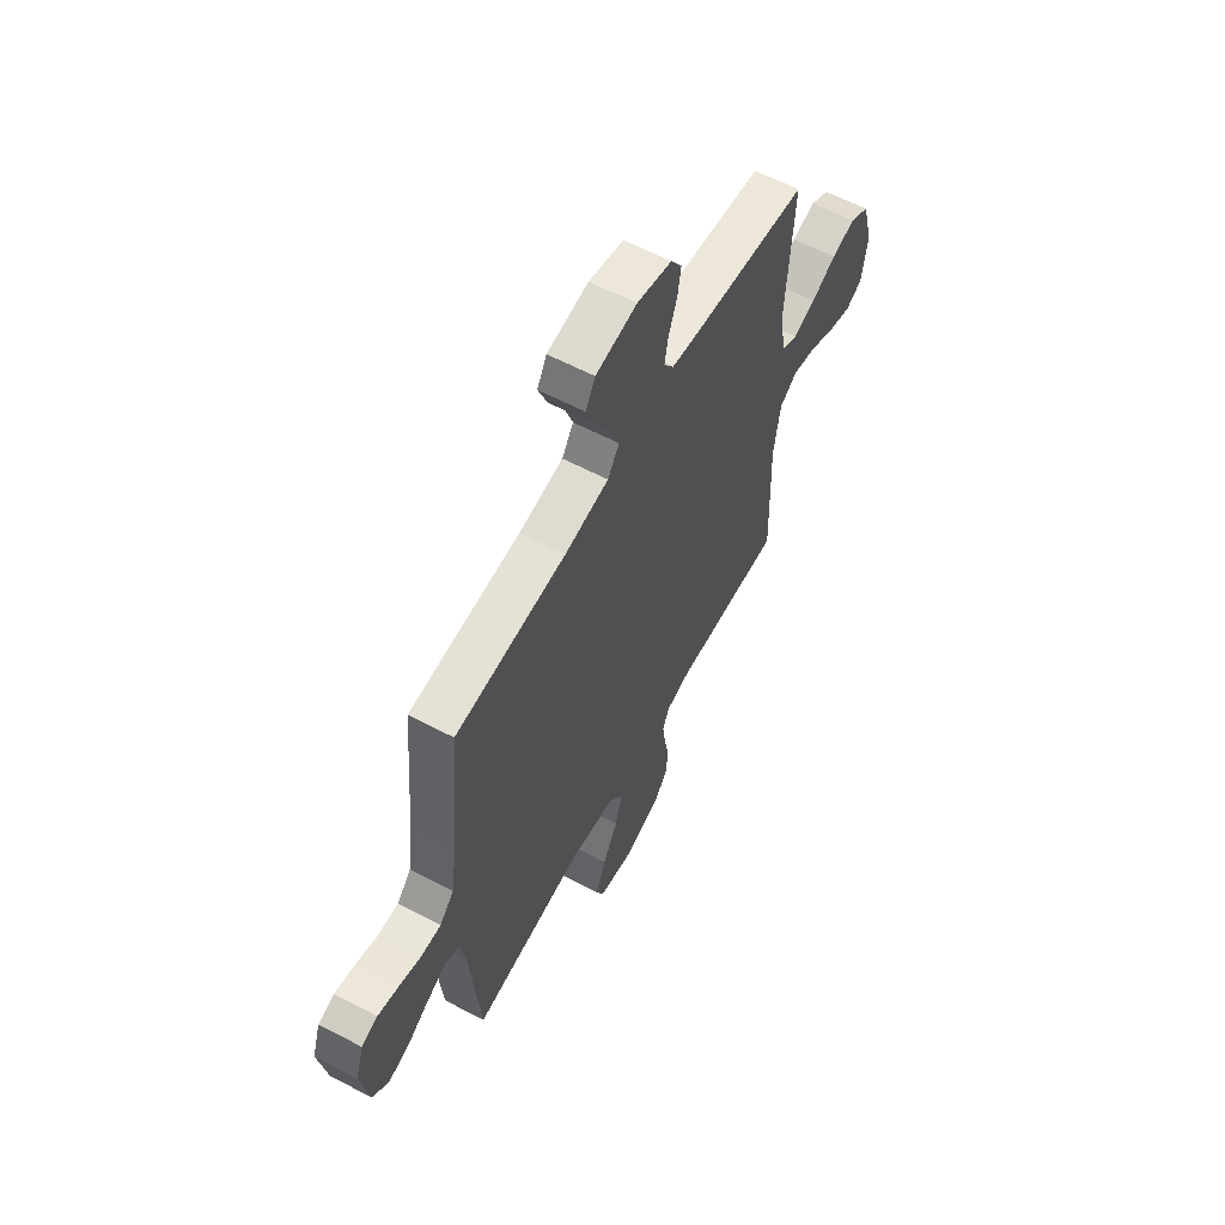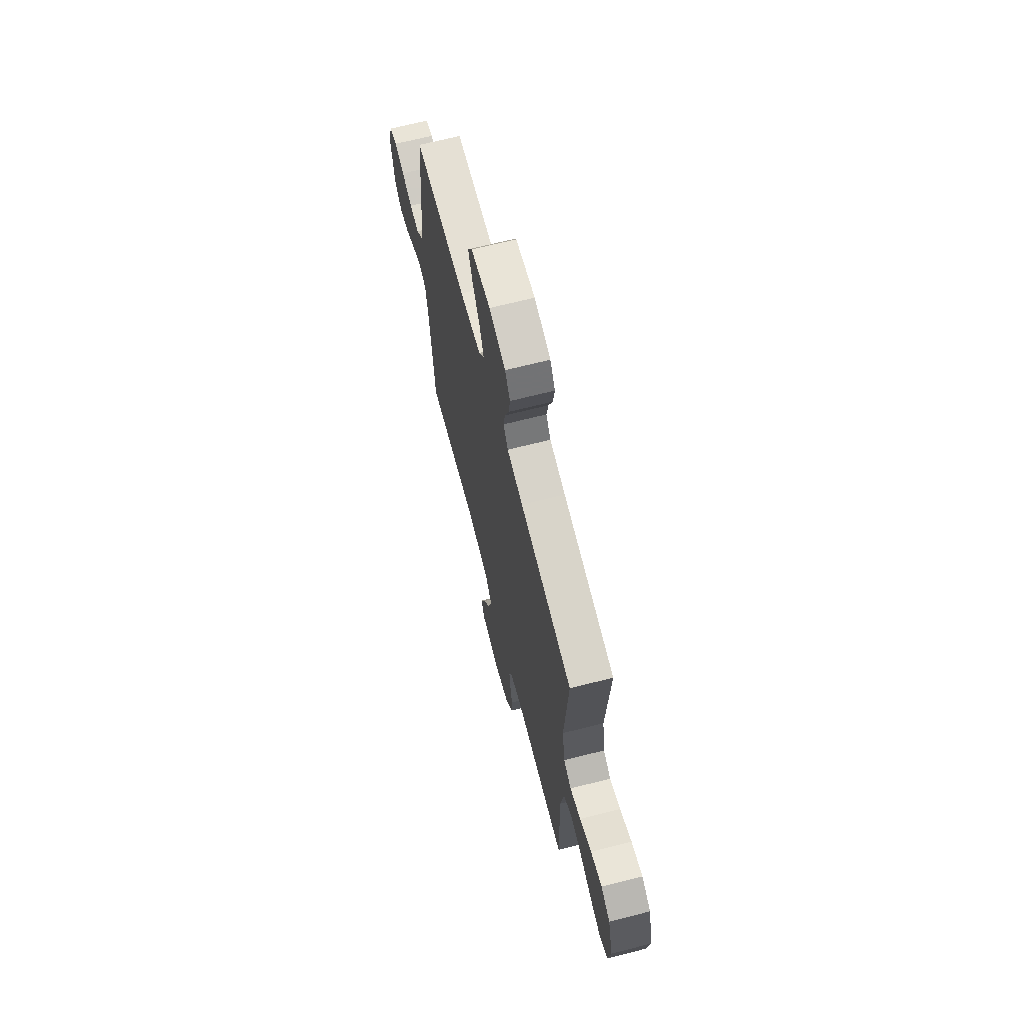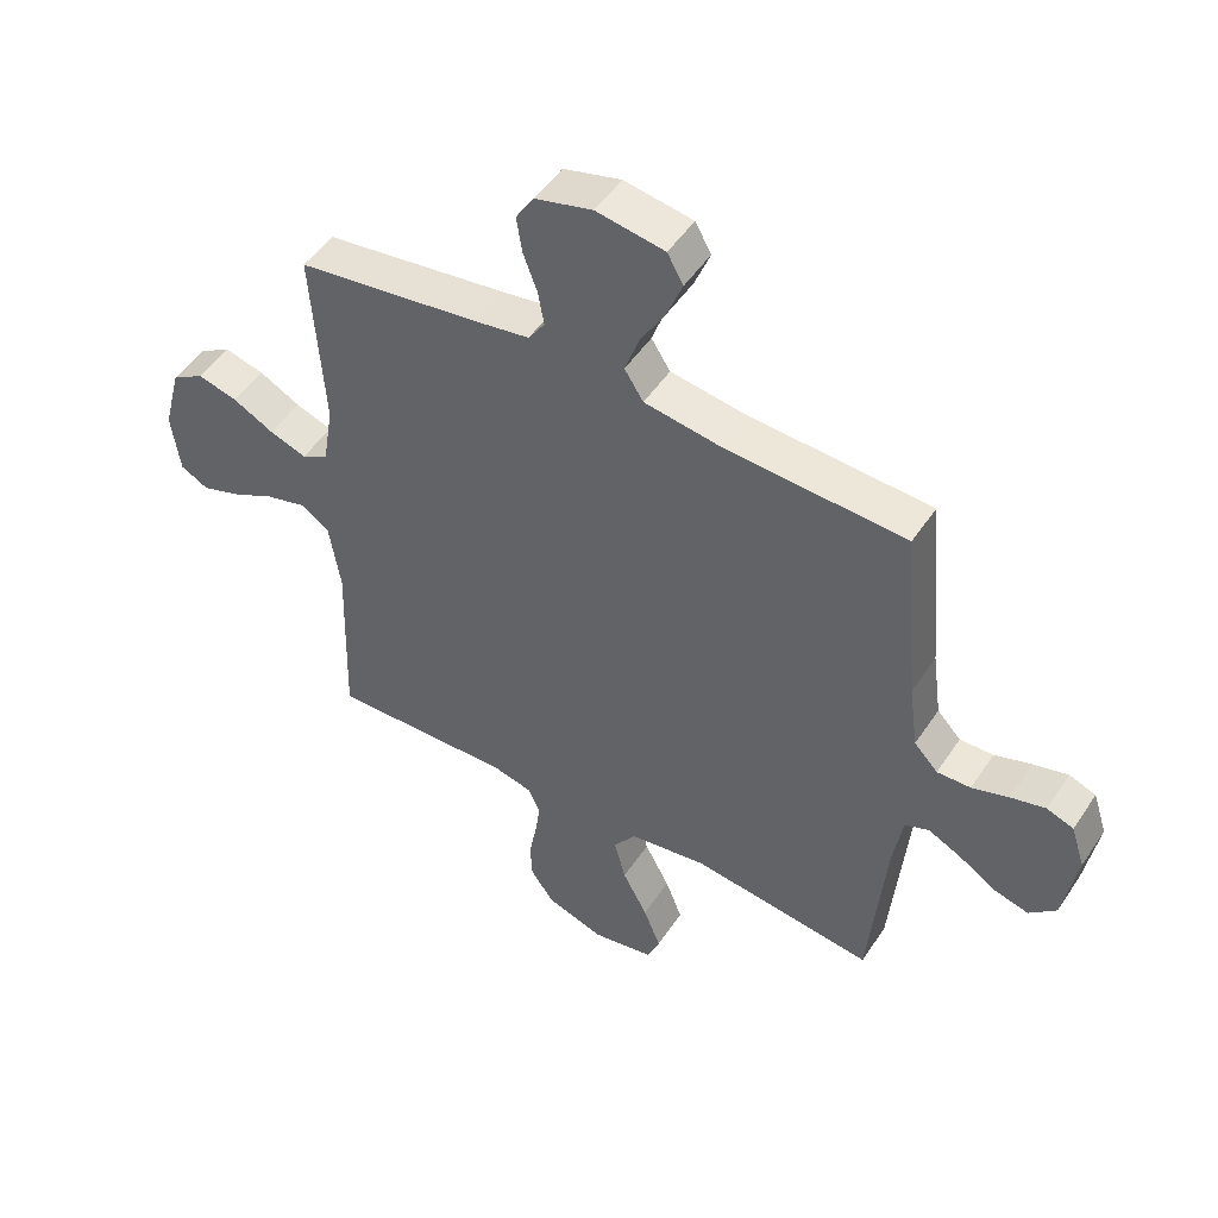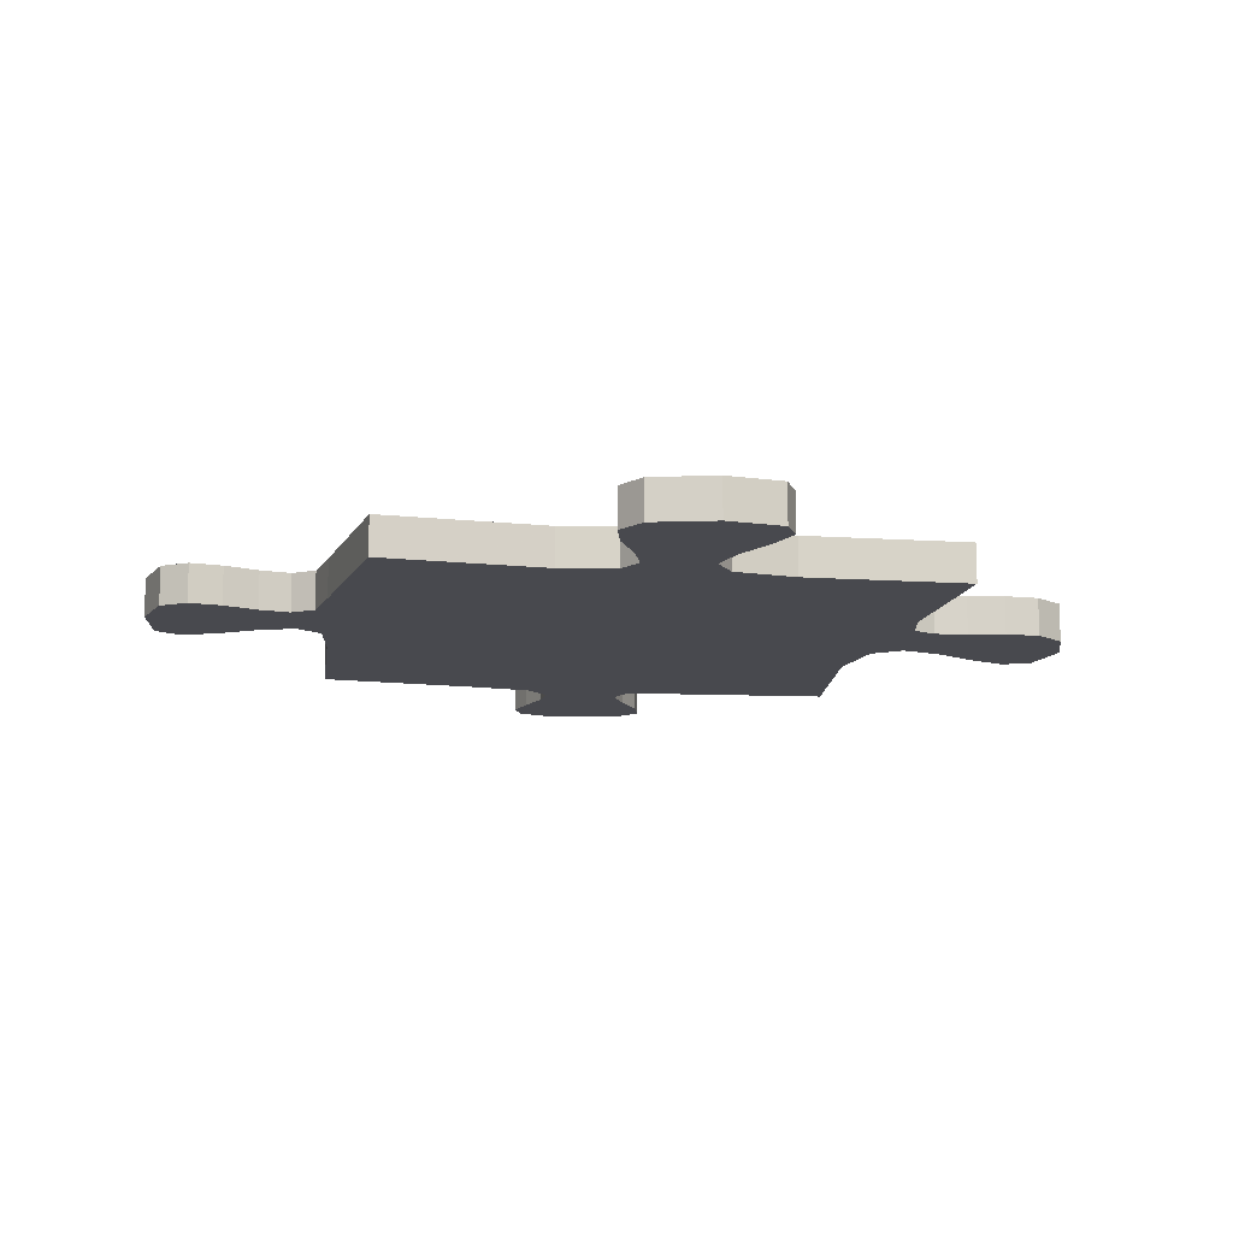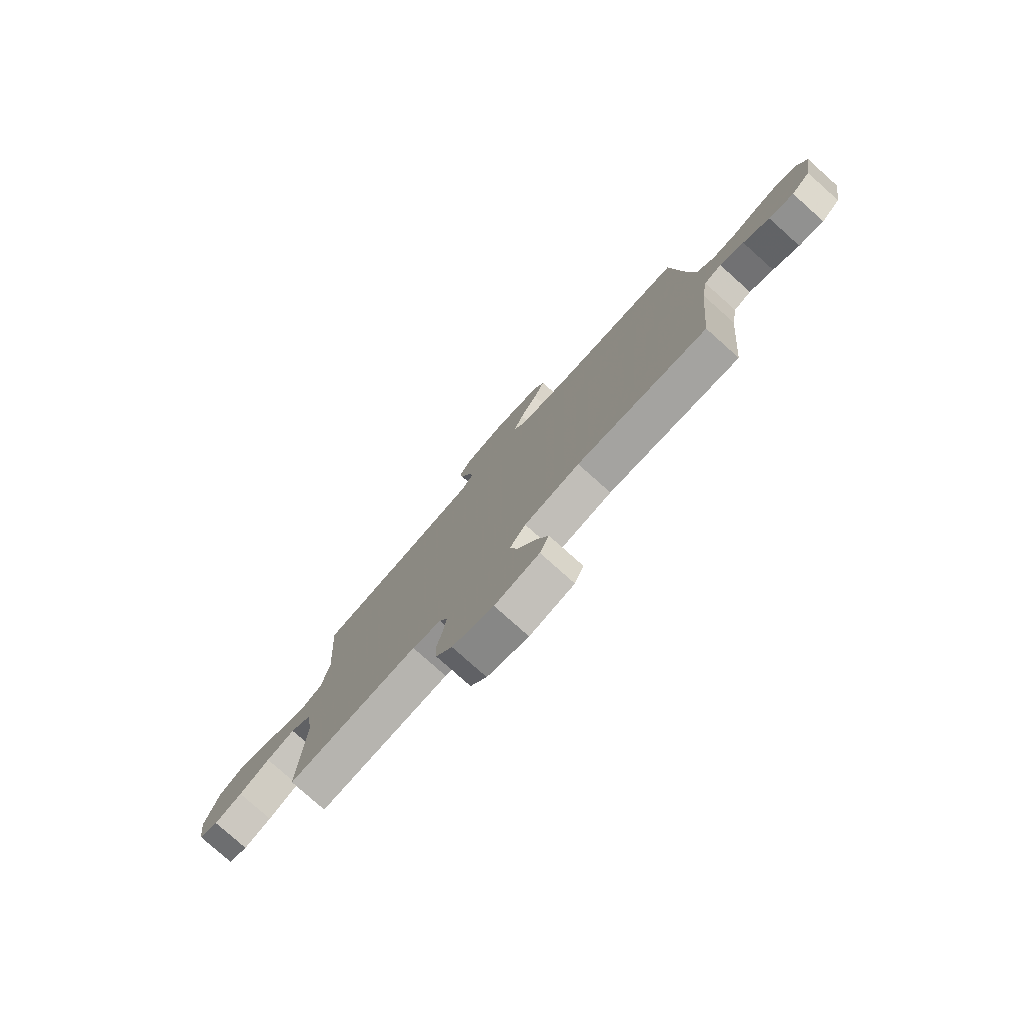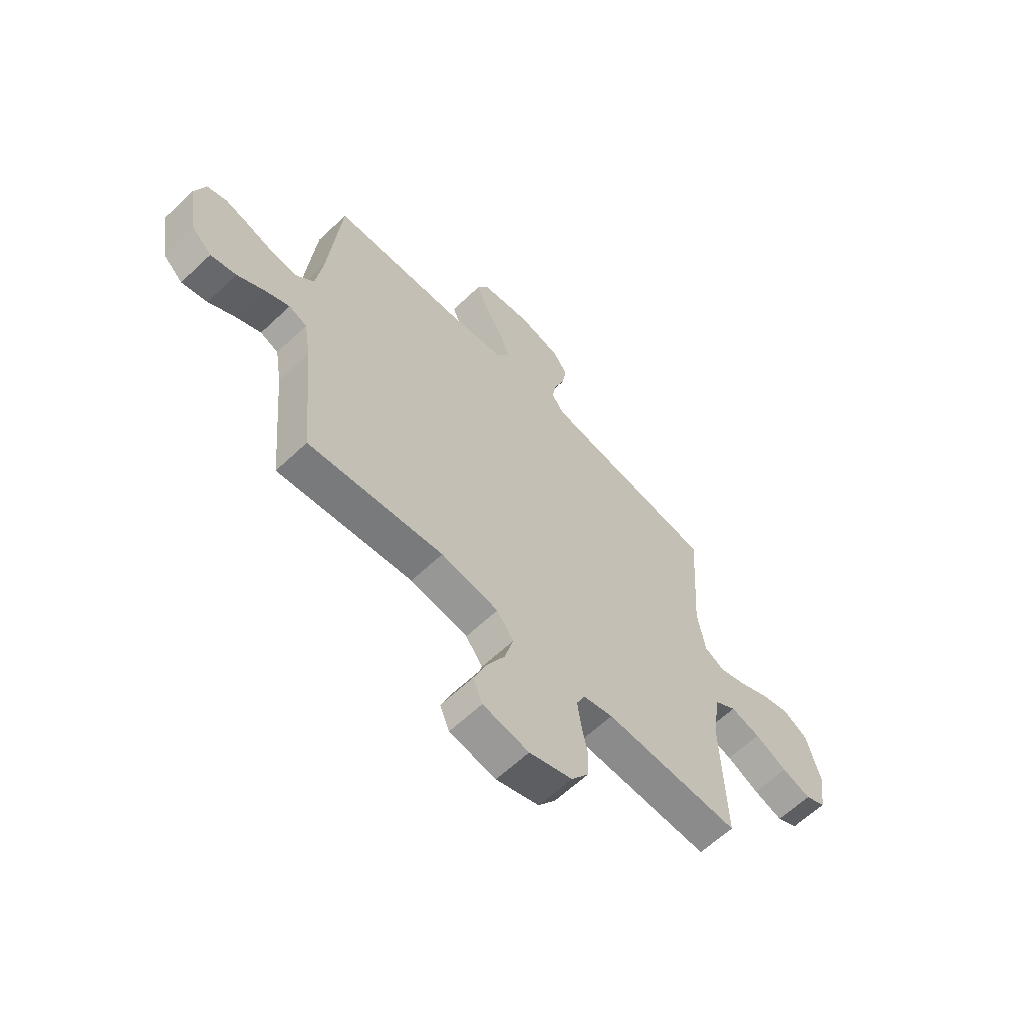
<metadata>
{"format":"obj","ext":"obj","renderer":"f3d","projection":"perspective","resolution":1024,"background":"white","views":[{"elev":61.0,"azim":-61.8,"up":"+Z"},{"elev":67.9,"azim":75.7,"up":"+Z"},{"elev":49.7,"azim":-147.6,"up":"+Z"},{"elev":-12.7,"azim":79.6,"up":"+Y"},{"elev":-78.9,"azim":-131.8,"up":"+Z"},{"elev":-62.7,"azim":-46.3,"up":"+Z"}]}
</metadata>
<code>
v 0.5 0.07 0.5
v 0.48 0.07 0.2
v 0.497 0.07 0.097
v 0.541 0.07 0.072
v 0.602 0.07 0.093
v 0.67 0.07 0.128
v 0.735 0.07 0.145
v 0.788 0.07 0.113
v 0.818 0.07 0
v 0.804 0.07 -0.103
v 0.758 0.07 -0.127
v 0.694 0.07 -0.105
v 0.623 0.07 -0.069
v 0.557 0.07 -0.051
v 0.509 0.07 -0.084
v 0.491 0.07 -0.2
v 0.5 0.07 -0.5
v 0.2 0.07 -0.49
v 0.134 0.07 -0.506
v 0.115 0.07 -0.548
v 0.123 0.07 -0.608
v 0.136 0.07 -0.675
v 0.133 0.07 -0.739
v 0.095 0.07 -0.793
v 0 0.07 -0.825
v -0.102 0.07 -0.806
v -0.123 0.07 -0.755
v -0.095 0.07 -0.684
v -0.054 0.07 -0.607
v -0.035 0.07 -0.535
v -0.072 0.07 -0.483
v -0.2 0.07 -0.463
v -0.5 0.07 -0.5
v -0.527 0.07 -0.2
v -0.542 0.07 -0.107
v -0.582 0.07 -0.091
v -0.637 0.07 -0.118
v -0.697 0.07 -0.156
v -0.754 0.07 -0.171
v -0.798 0.07 -0.13
v -0.82 0.07 0
v -0.797 0.07 0.071
v -0.753 0.07 0.087
v -0.696 0.07 0.072
v -0.636 0.07 0.052
v -0.581 0.07 0.05
v -0.542 0.07 0.091
v -0.527 0.07 0.2
v -0.5 0.07 0.5
v -0.2 0.07 0.516
v -0.079 0.07 0.534
v -0.048 0.07 0.582
v -0.071 0.07 0.647
v -0.112 0.07 0.717
v -0.138 0.07 0.782
v -0.112 0.07 0.829
v 0 0.07 0.847
v 0.094 0.07 0.822
v 0.124 0.07 0.775
v 0.115 0.07 0.716
v 0.092 0.07 0.654
v 0.082 0.07 0.598
v 0.109 0.07 0.558
v 0.2 0.07 0.543
v 0.5 0 0.5
v 0.48 0 0.2
v 0.497 0 0.097
v 0.541 0 0.072
v 0.602 0 0.093
v 0.67 0 0.128
v 0.735 0 0.145
v 0.788 0 0.113
v 0.818 0 0
v 0.804 0 -0.103
v 0.758 0 -0.127
v 0.694 0 -0.105
v 0.623 0 -0.069
v 0.557 0 -0.051
v 0.509 0 -0.084
v 0.491 0 -0.2
v 0.5 0 -0.5
v 0.2 0 -0.49
v 0.134 0 -0.506
v 0.115 0 -0.548
v 0.123 0 -0.608
v 0.136 0 -0.675
v 0.133 0 -0.739
v 0.095 0 -0.793
v 0 0 -0.825
v -0.102 0 -0.806
v -0.123 0 -0.755
v -0.095 0 -0.684
v -0.054 0 -0.607
v -0.035 0 -0.535
v -0.072 0 -0.483
v -0.2 0 -0.463
v -0.5 0 -0.5
v -0.527 0 -0.2
v -0.542 0 -0.107
v -0.582 0 -0.091
v -0.637 0 -0.118
v -0.697 0 -0.156
v -0.754 0 -0.171
v -0.798 0 -0.13
v -0.82 0 0
v -0.797 0 0.071
v -0.753 0 0.087
v -0.696 0 0.072
v -0.636 0 0.052
v -0.581 0 0.05
v -0.542 0 0.091
v -0.527 0 0.2
v -0.5 0 0.5
v -0.2 0 0.516
v -0.079 0 0.534
v -0.048 0 0.582
v -0.071 0 0.647
v -0.112 0 0.717
v -0.138 0 0.782
v -0.112 0 0.829
v 0 0 0.847
v 0.094 0 0.822
v 0.124 0 0.775
v 0.115 0 0.716
v 0.092 0 0.654
v 0.082 0 0.598
v 0.109 0 0.558
v 0.2 0 0.543
f 58 59 60 61
f 58 61 62
f 57 58 62
f 56 57 62
f 53 54 55 56
f 52 53 56 62
f 51 52 62 63
f 48 49 50
f 47 48 50 51
f 46 47 51 63
f 42 43 44 45
f 40 41 42 45
f 40 45 46
f 37 38 39 40
f 36 37 40 46
f 35 36 46 63
f 32 33 34
f 31 32 34 35
f 26 27 28 29
f 26 29 30
f 25 26 30
f 24 25 30
f 21 22 23 24
f 20 21 24 30
f 19 20 30 31
f 16 17 18
f 15 16 18 19
f 10 11 12 13
f 10 13 14
f 9 10 14
f 8 9 14
f 5 6 7 8
f 4 5 8 14
f 3 4 14 15
f 64 1 2
f 31 35 63 64
f 15 19 31 64
f 2 3 15 64
f 125 124 123 122
f 126 125 122
f 126 122 121
f 126 121 120
f 120 119 118 117
f 126 120 117 116
f 127 126 116 115
f 114 113 112
f 115 114 112 111
f 127 115 111 110
f 109 108 107 106
f 109 106 105 104
f 110 109 104
f 104 103 102 101
f 110 104 101 100
f 127 110 100 99
f 98 97 96
f 99 98 96 95
f 93 92 91 90
f 94 93 90
f 94 90 89
f 94 89 88
f 88 87 86 85
f 94 88 85 84
f 95 94 84 83
f 82 81 80
f 83 82 80 79
f 77 76 75 74
f 78 77 74
f 78 74 73
f 78 73 72
f 72 71 70 69
f 78 72 69 68
f 79 78 68 67
f 66 65 128
f 128 127 99 95
f 128 95 83 79
f 128 79 67 66
f 1 65 66 2
f 2 66 67 3
f 3 67 68 4
f 4 68 69 5
f 5 69 70 6
f 6 70 71 7
f 7 71 72 8
f 8 72 73 9
f 9 73 74 10
f 10 74 75 11
f 11 75 76 12
f 12 76 77 13
f 13 77 78 14
f 14 78 79 15
f 15 79 80 16
f 16 80 81 17
f 17 81 82 18
f 18 82 83 19
f 19 83 84 20
f 20 84 85 21
f 21 85 86 22
f 22 86 87 23
f 23 87 88 24
f 24 88 89 25
f 25 89 90 26
f 26 90 91 27
f 27 91 92 28
f 28 92 93 29
f 29 93 94 30
f 30 94 95 31
f 31 95 96 32
f 32 96 97 33
f 33 97 98 34
f 34 98 99 35
f 35 99 100 36
f 36 100 101 37
f 37 101 102 38
f 38 102 103 39
f 39 103 104 40
f 40 104 105 41
f 41 105 106 42
f 42 106 107 43
f 43 107 108 44
f 44 108 109 45
f 45 109 110 46
f 46 110 111 47
f 47 111 112 48
f 48 112 113 49
f 49 113 114 50
f 50 114 115 51
f 51 115 116 52
f 52 116 117 53
f 53 117 118 54
f 54 118 119 55
f 55 119 120 56
f 56 120 121 57
f 57 121 122 58
f 58 122 123 59
f 59 123 124 60
f 60 124 125 61
f 61 125 126 62
f 62 126 127 63
f 63 127 128 64
f 64 128 65 1

</code>
